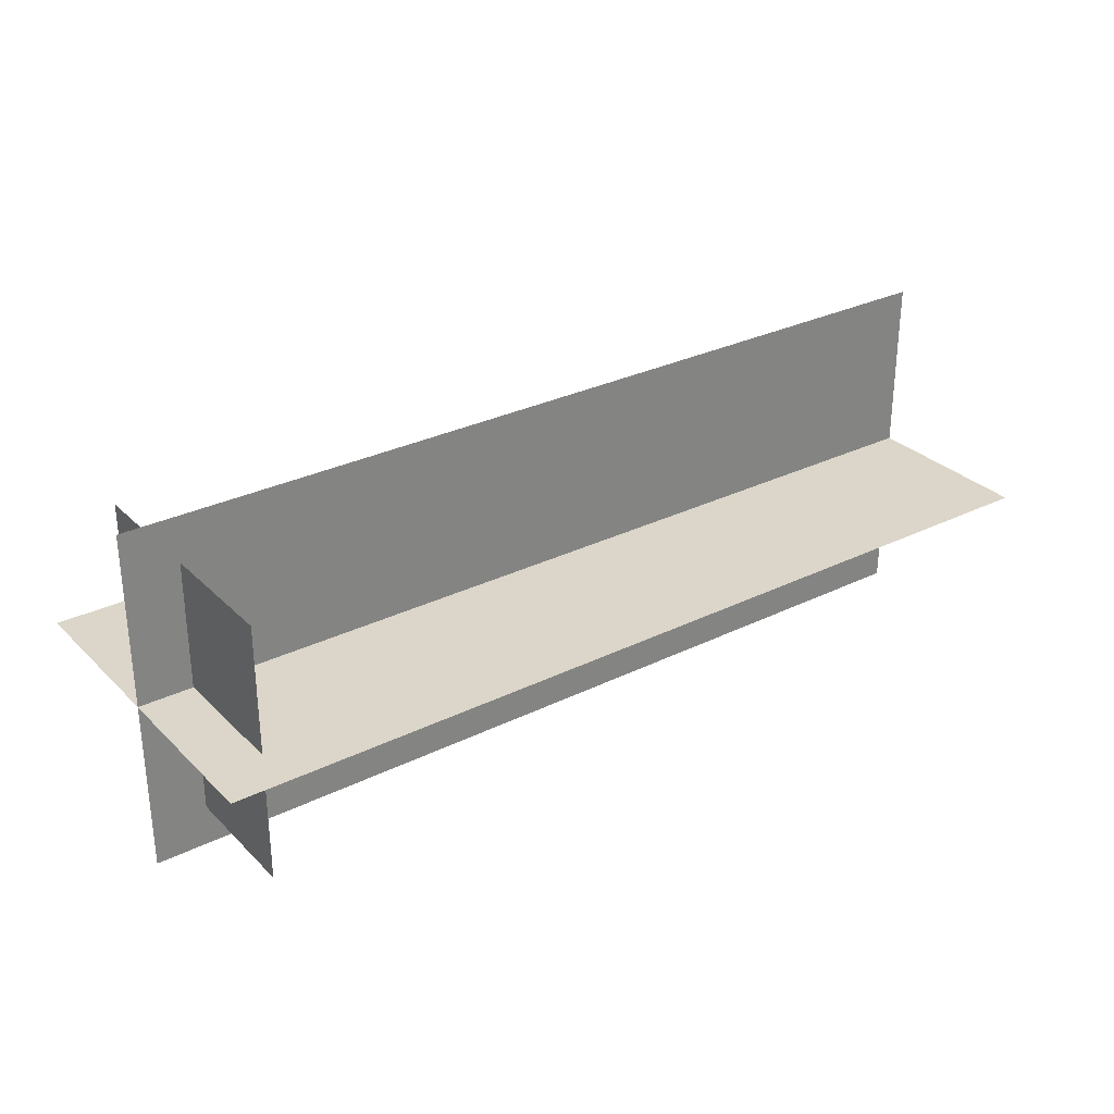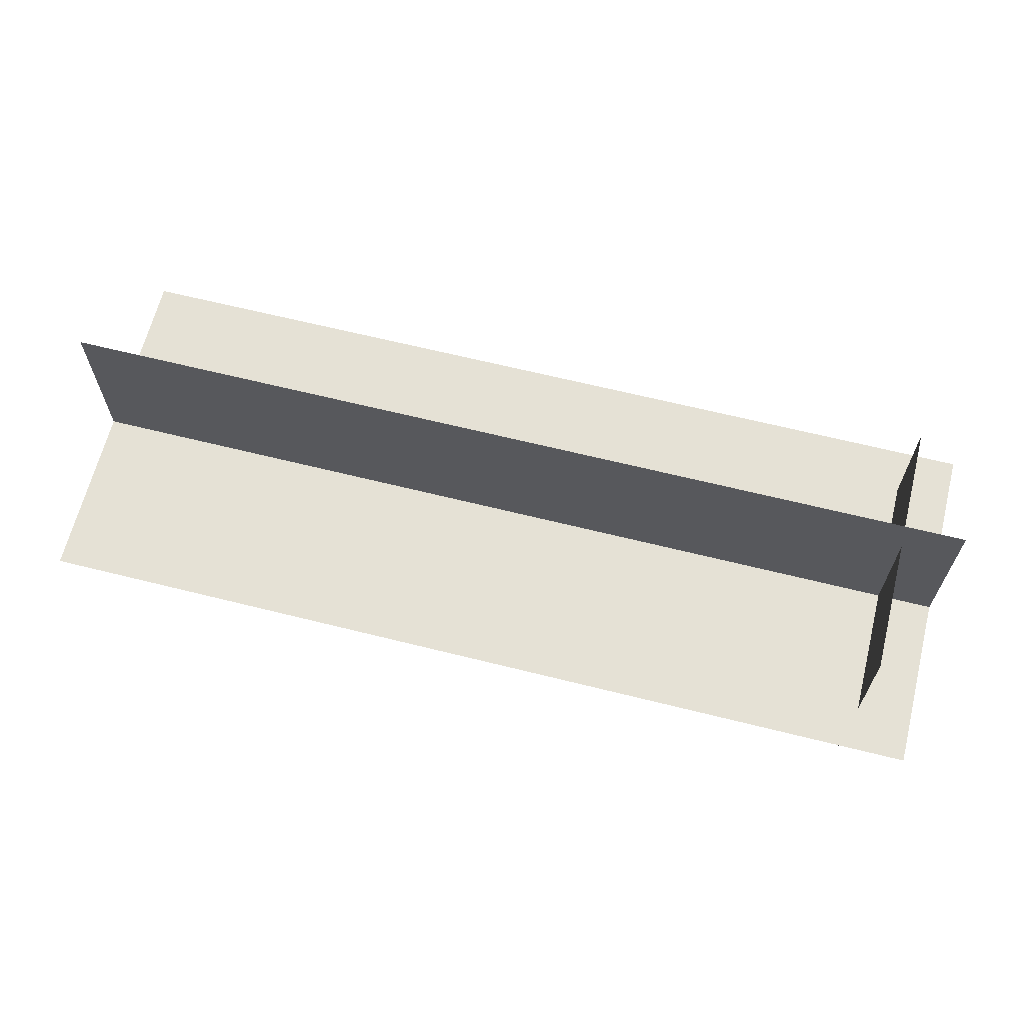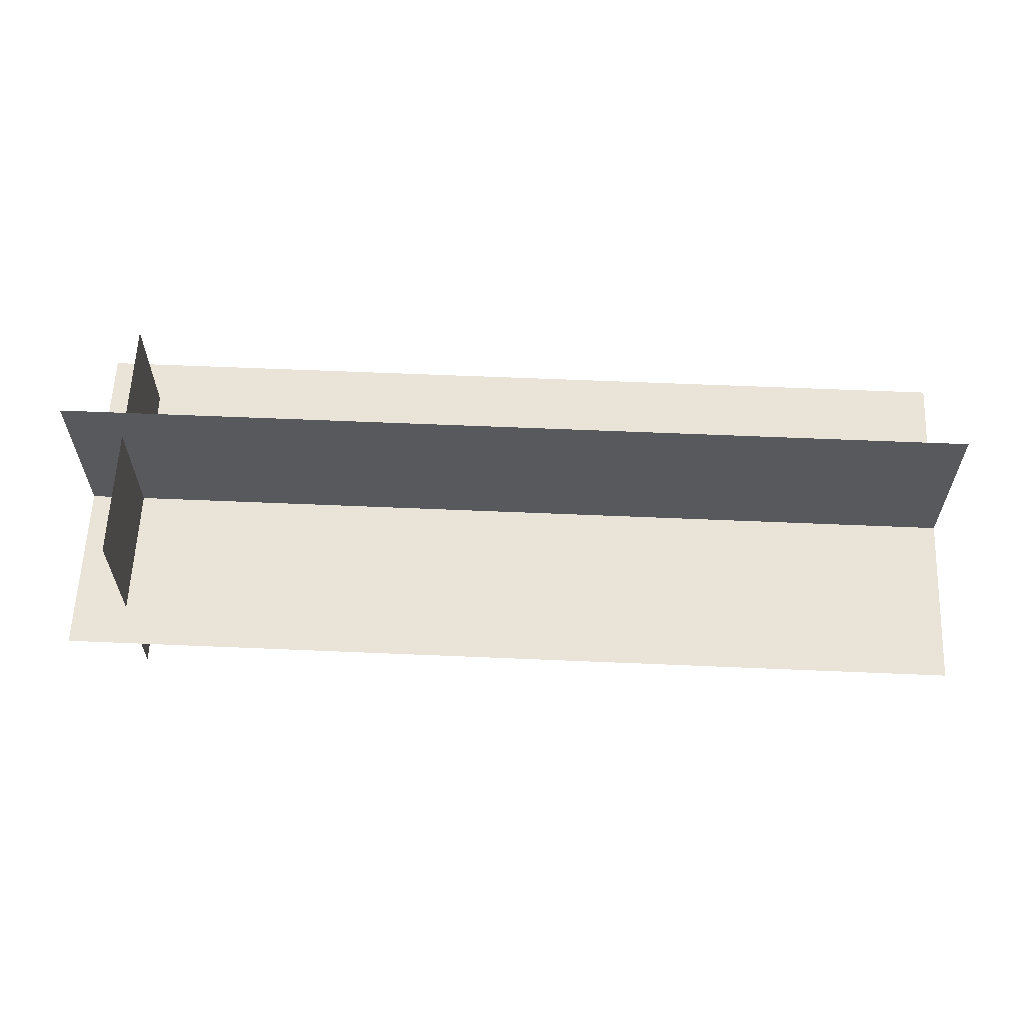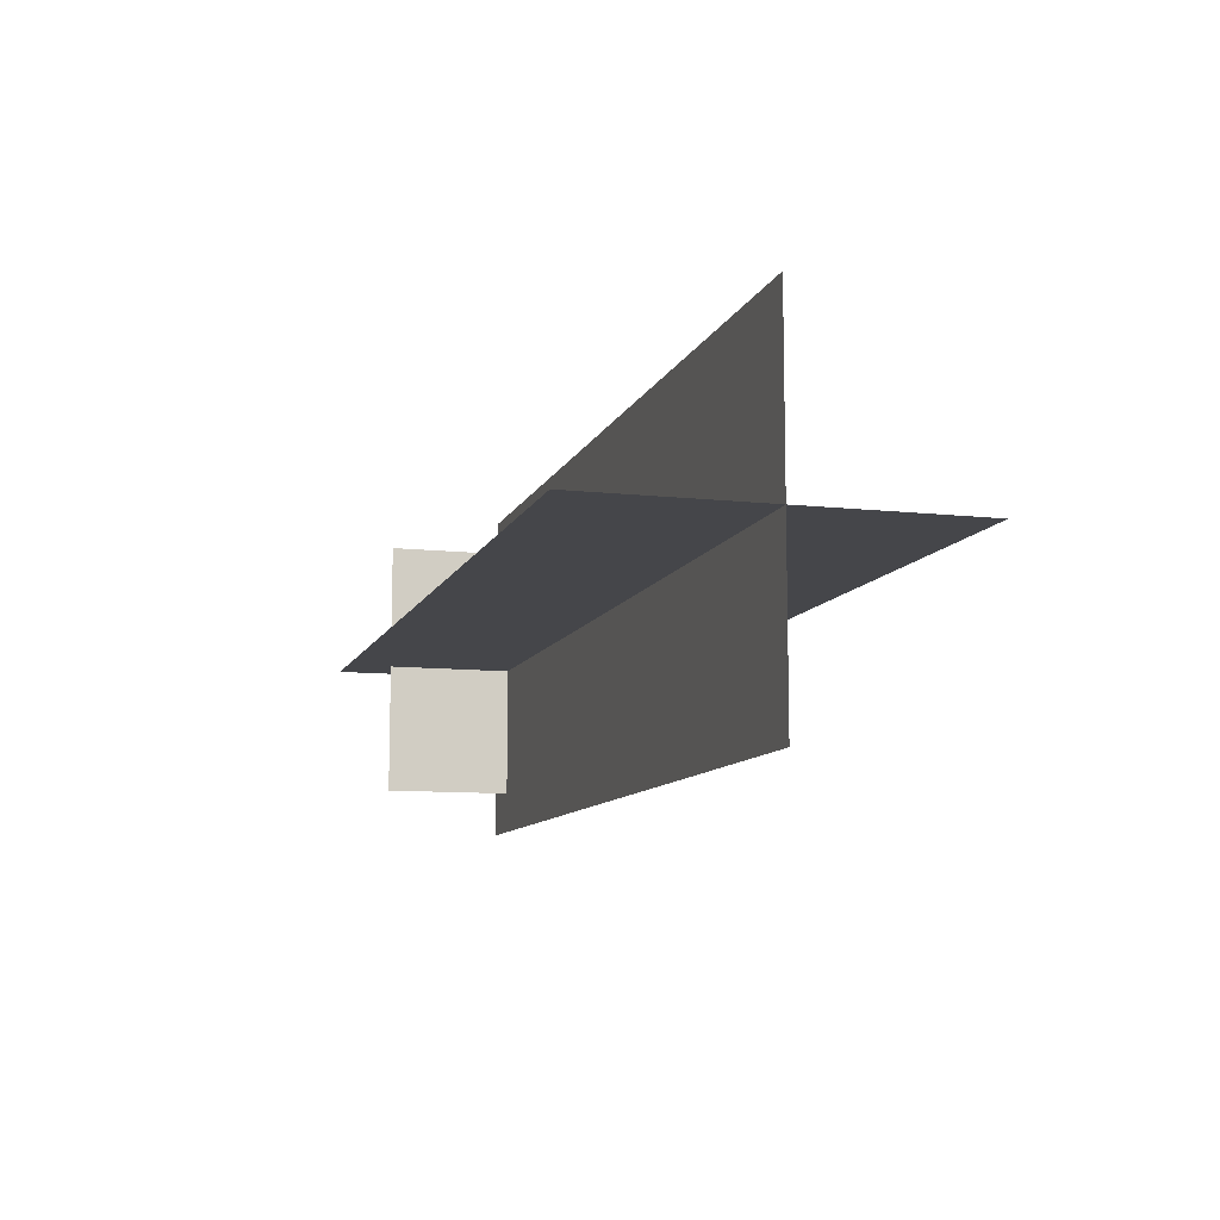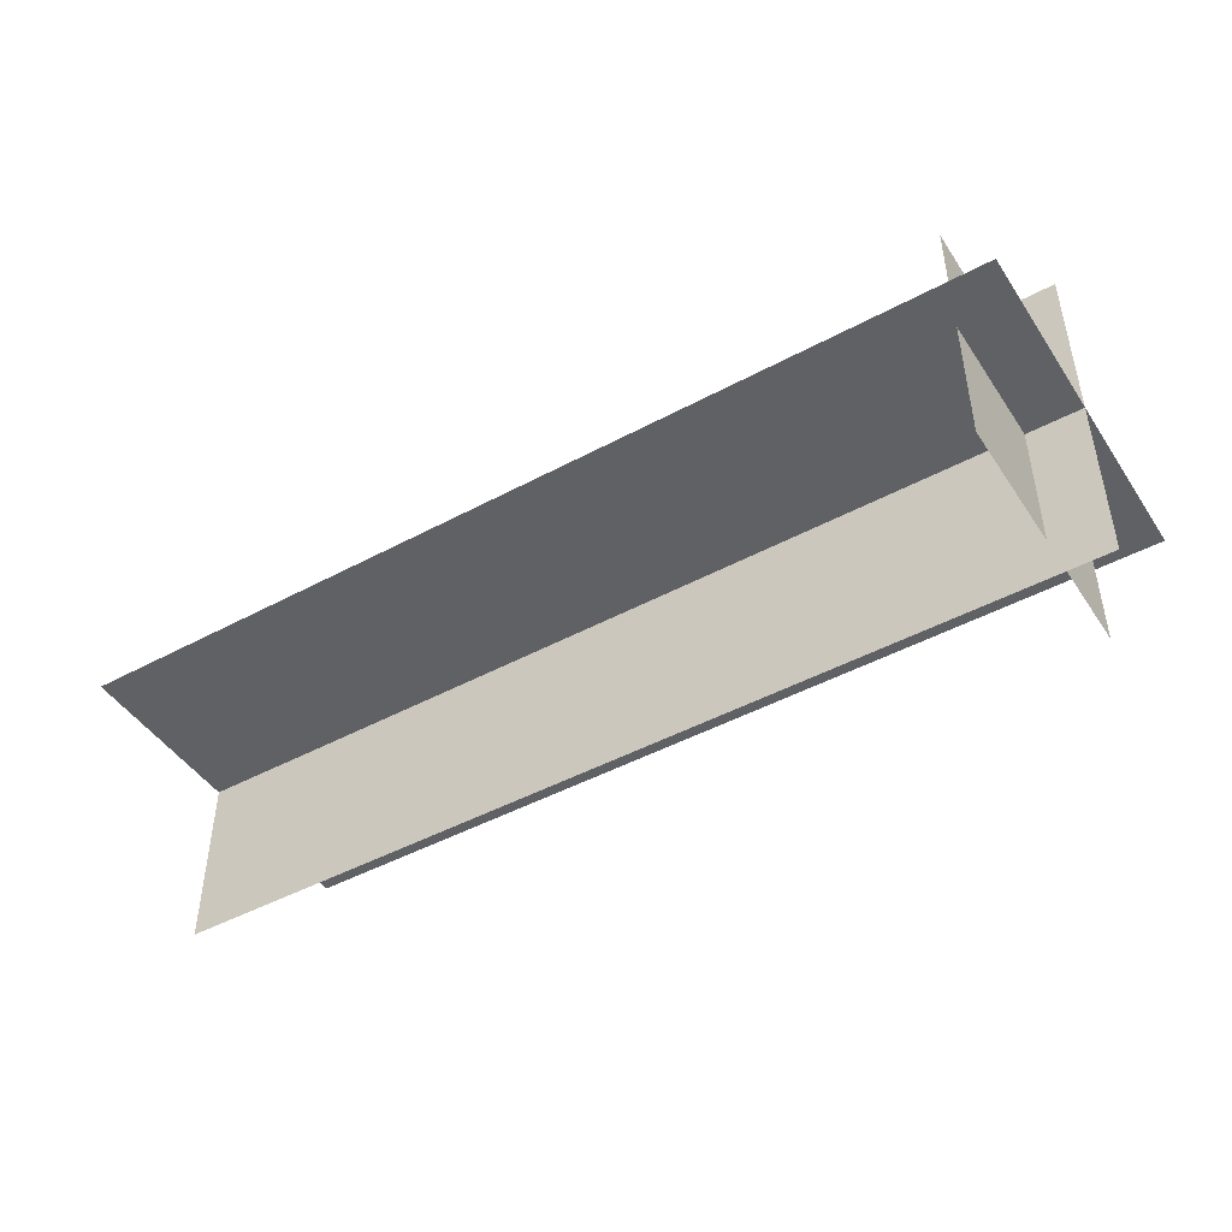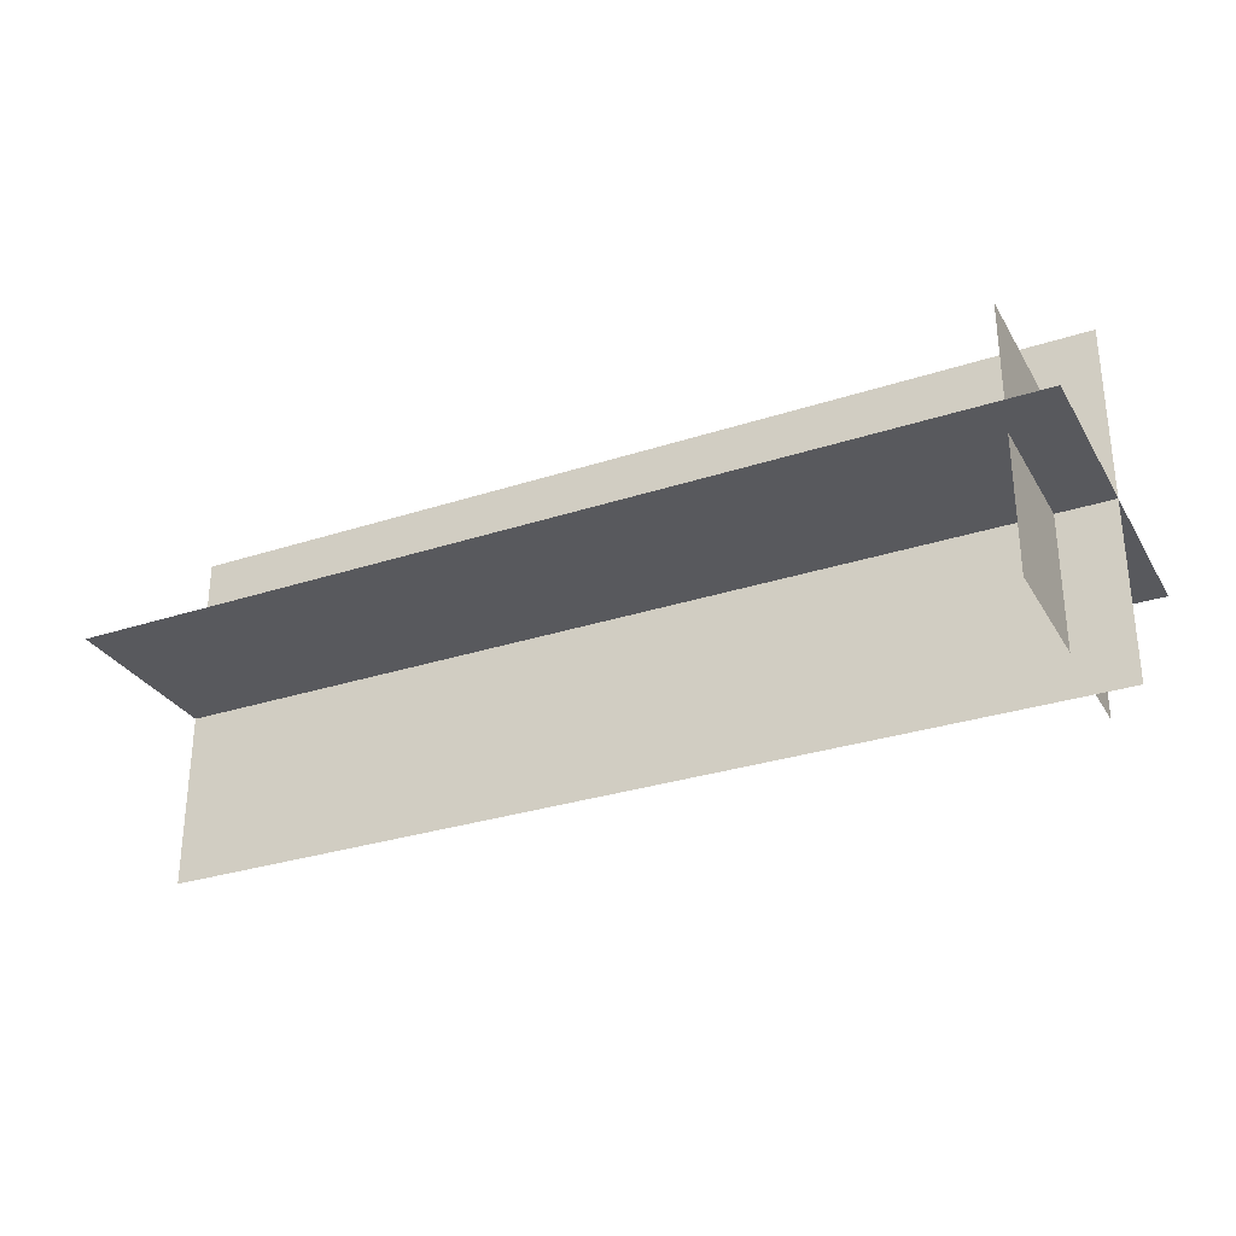
<metadata>
{"format":"obj","ext":"obj","renderer":"f3d","projection":"perspective","resolution":1024,"background":"white","views":[{"elev":29.8,"azim":-35.8,"up":"+Y"},{"elev":65.1,"azim":-165.9,"up":"+Y"},{"elev":60.8,"azim":2.5,"up":"+Z"},{"elev":-9.9,"azim":74.0,"up":"+Y"},{"elev":-46.0,"azim":-148.3,"up":"+Y"},{"elev":-30.2,"azim":-154.6,"up":"+Y"}]}
</metadata>
<code>
o Plane
v 3.782 -1.443 -0.0005
v 3.782 1.444 -0.0005
v -3.782 1.444 -0.0005
v -3.782 -1.443 -0.0005
v -3.331 1.07 -1.085
v -3.331 -1.1 -1.085
v -3.331 1.07 1.065
v -3.331 -1.1 1.065
v -3.782 0.001 -1.444
v -3.782 0.001 1.444
v 3.782 0.001 1.444
v 3.782 0.001 -1.444
v -3.782 0 1.444
v -3.782 0 -1.444
v 3.782 0 -1.444
v 3.782 0 1.444
v -3.782 1.444 0.0005
v -3.782 -1.443 0.0005
v 3.782 -1.443 0.0005
v 3.782 1.444 0.0005
f 17 18 19 20
f 8 7 5 6
f 10 11 12 9
f 3 2 1 4
f 13 14 15 16

</code>
